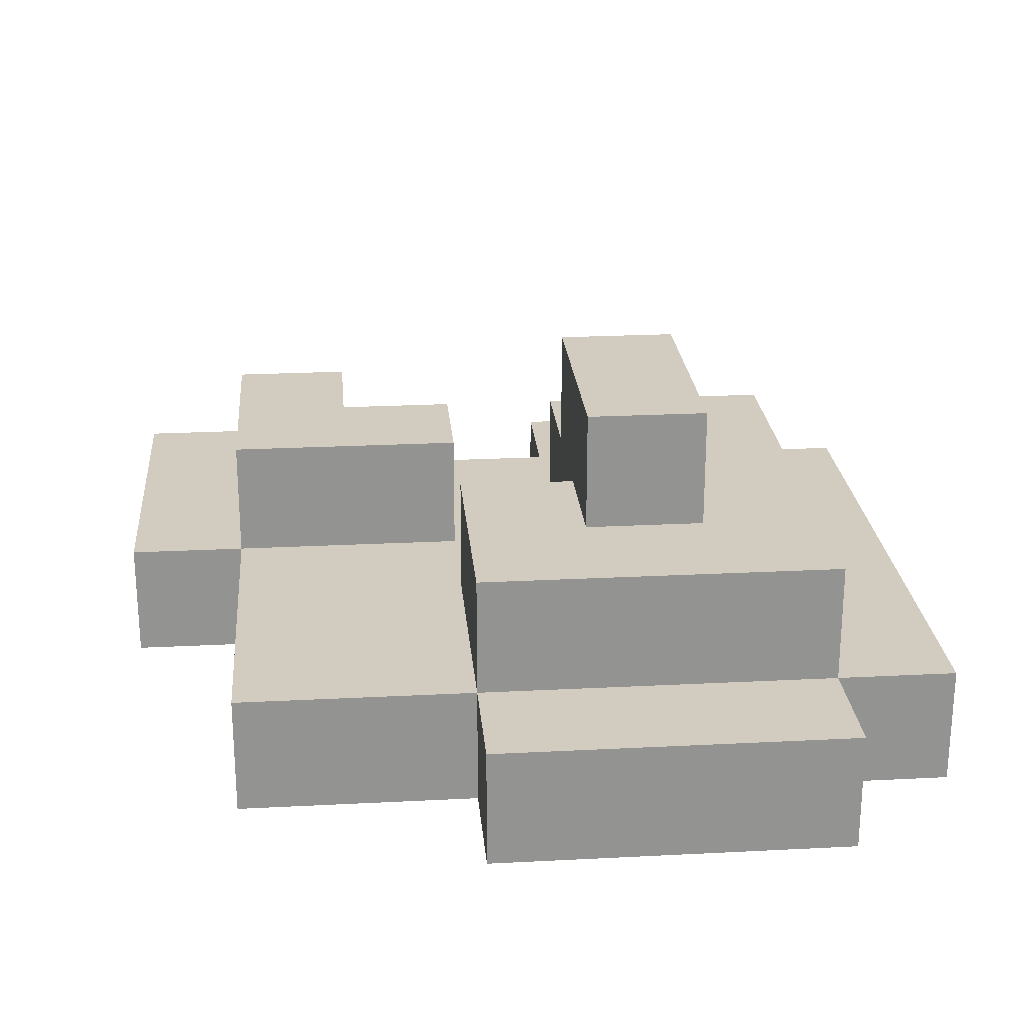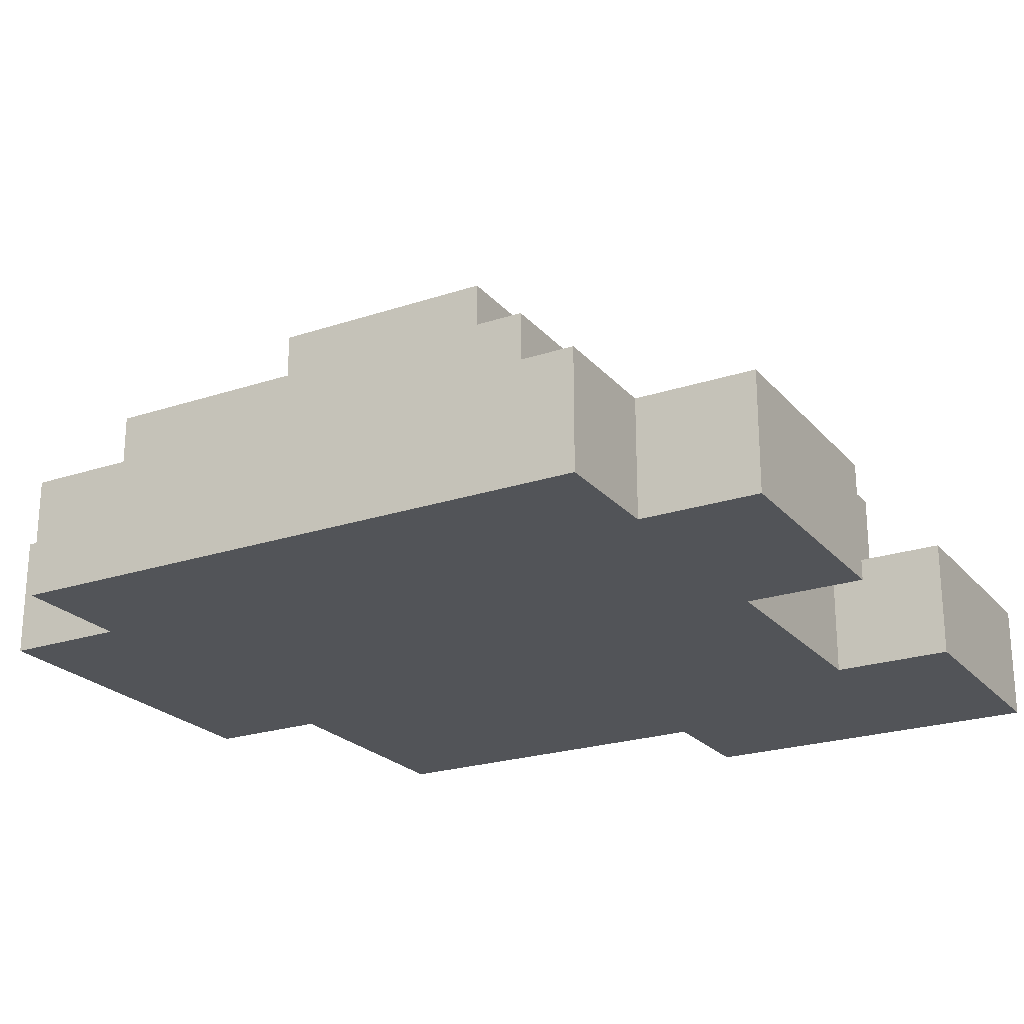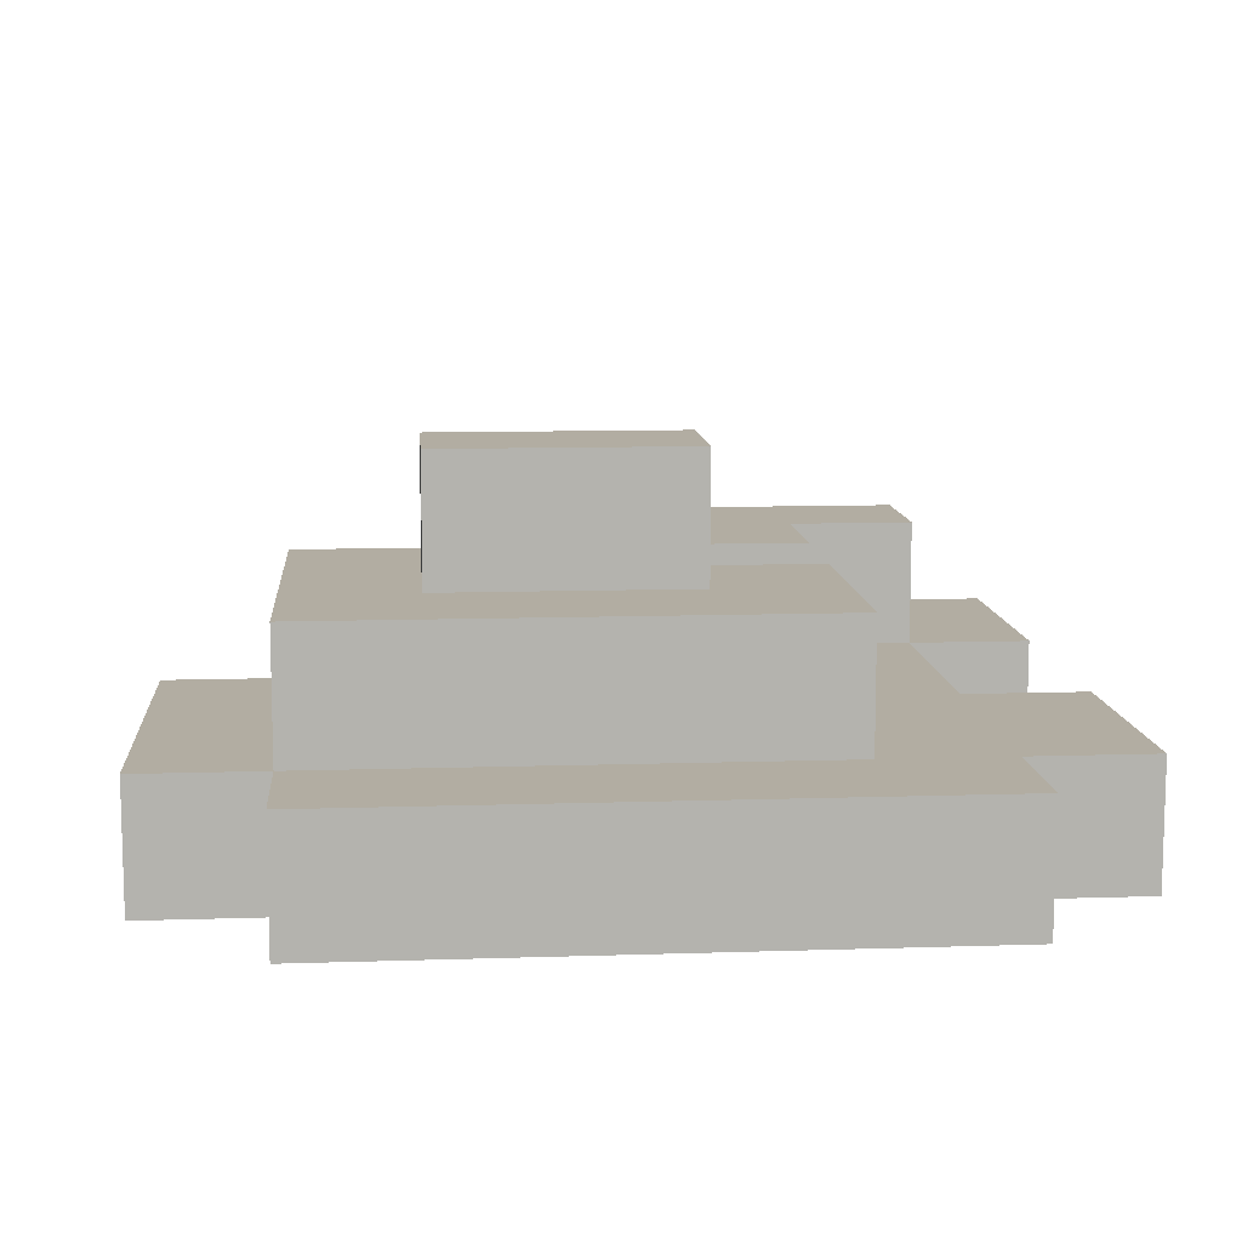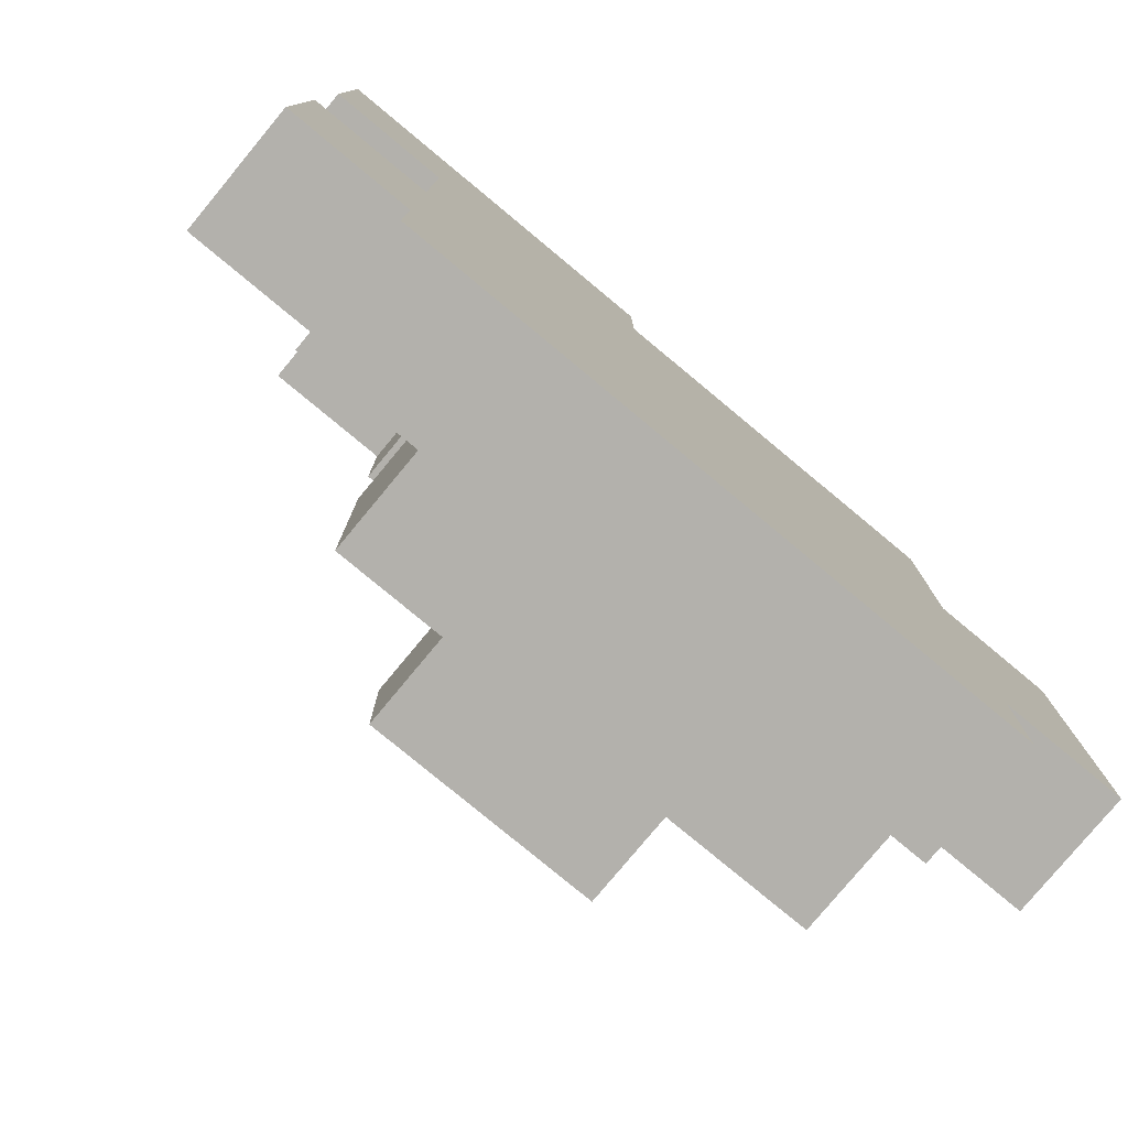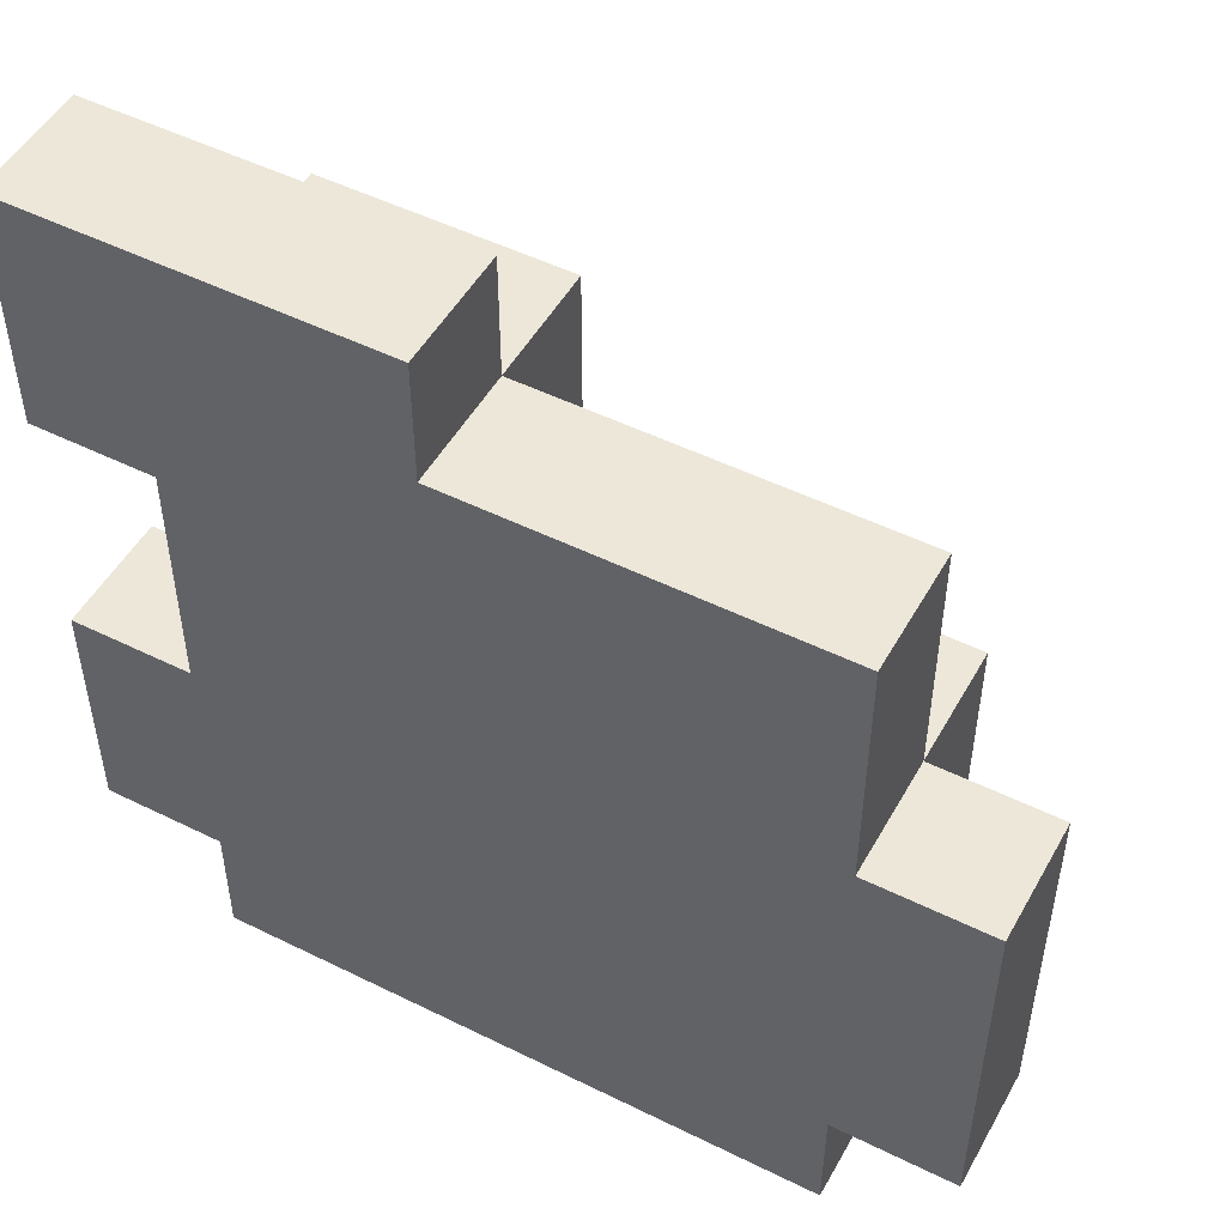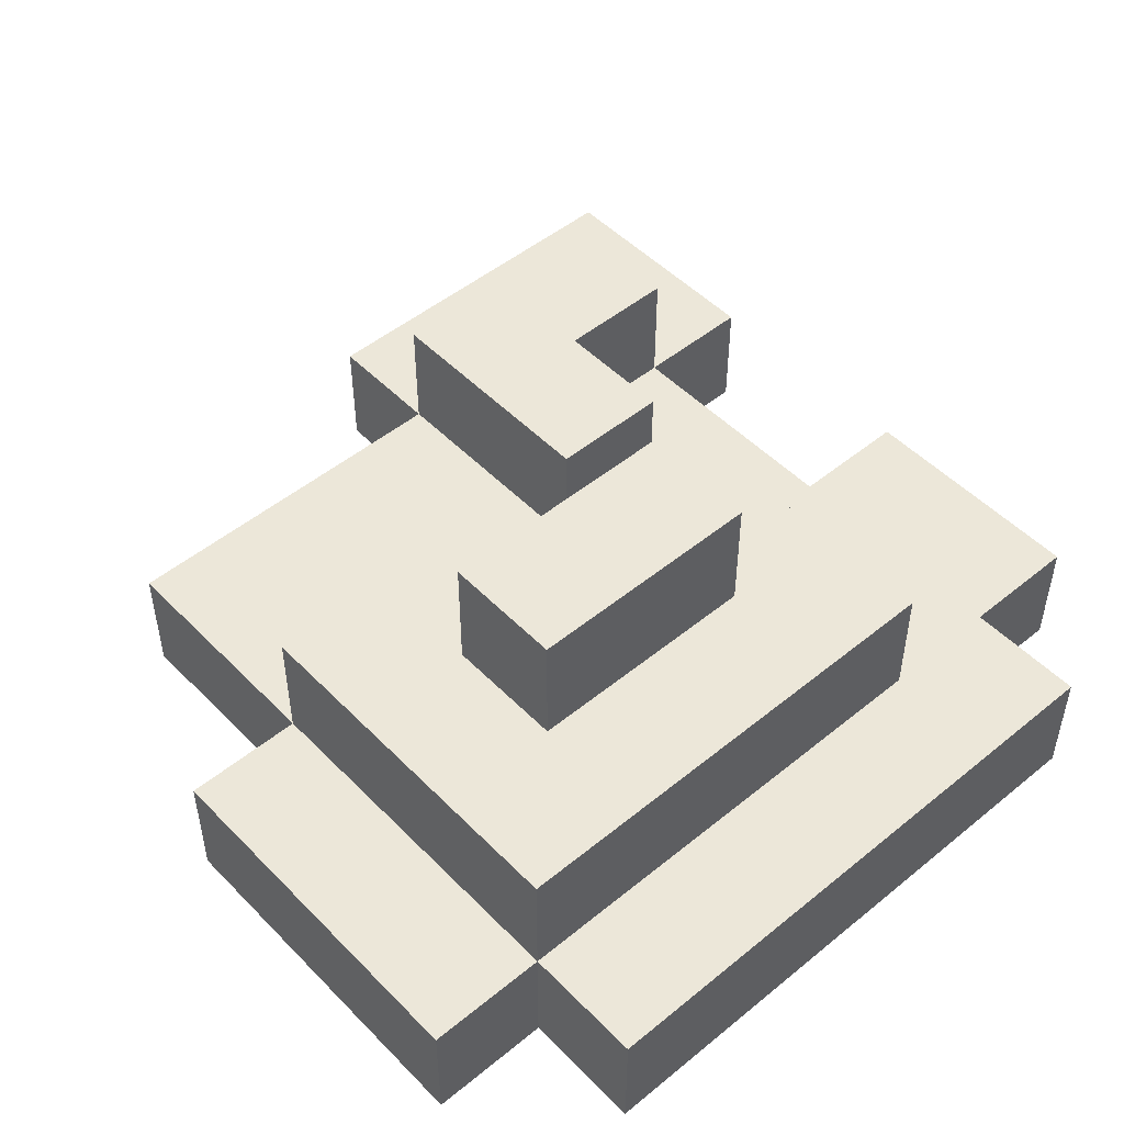
<metadata>
{"format":"obj","ext":"obj","renderer":"f3d","projection":"perspective","resolution":1024,"background":"white","views":[{"elev":23.8,"azim":85.1,"up":"+Y"},{"elev":-22.9,"azim":-150.4,"up":"+Y"},{"elev":10.6,"azim":175.3,"up":"+Y"},{"elev":-79.0,"azim":-39.7,"up":"+Z"},{"elev":50.2,"azim":28.5,"up":"+Z"},{"elev":49.6,"azim":138.0,"up":"+Y"}]}
</metadata>
<code>
v 0 0 7
v 0 0 5
v 0 0 3
v 0 0 1
v 0 1 7
v 0 1 5
v 0 1 3
v 0 1 1
v 1 0 5
v 1 0 3
v 1 0 1
v 1 0 -0
v 1 1 6
v 1 1 5
v 1 1 3
v 1 1 1
v 1 1 -0
v 1 2 6
v 1 2 5
v 2 1 5
v 2 1 4
v 2 1 3
v 2 1 1
v 2 2 5
v 2 2 4
v 2 2 3
v 2 2 1
v 3 2 3
v 3 2 2
v 3 3 3
v 3 3 2
v 4 1 4
v 4 1 3
v 4 2 4
v 4 2 3
v 3 0 7
v 3 0 6
v 3 1 7
v 3 1 6
v 3 1 4
v 3 2 6
v 3 2 4
v 5 2 3
v 5 2 2
v 5 3 3
v 5 3 2
v 6 0 6
v 6 0 4
v 6 0 1
v 6 0 -0
v 6 1 6
v 6 1 4
v 6 1 1
v 6 1 -0
v 6 2 4
v 6 2 1
v 7 0 4
v 7 0 1
v 7 1 4
v 7 1 1
v 0 0 7
v 0 1 7
v 3 0 7
v 3 1 7
v 1 1 6
v 1 2 6
v 3 0 6
v 3 1 6
v 3 2 6
v 6 0 6
v 6 1 6
v 4 1 4
v 4 2 4
v 6 0 4
v 6 1 4
v 6 2 4
v 7 0 4
v 7 1 4
v 0 0 3
v 0 1 3
v 1 0 3
v 1 1 3
v 2 1 3
v 2 2 3
v 3 2 3
v 3 3 3
v 4 1 3
v 4 2 3
v 5 2 3
v 5 3 3
v 0 0 5
v 0 1 5
v 1 0 5
v 1 1 5
v 1 2 5
v 2 1 5
v 2 2 5
v 2 1 4
v 2 2 4
v 3 1 4
v 3 2 4
v 3 2 2
v 3 3 2
v 5 2 2
v 5 3 2
v 0 0 1
v 0 1 1
v 1 0 1
v 1 1 1
v 2 1 1
v 2 2 1
v 6 0 1
v 6 1 1
v 6 2 1
v 7 0 1
v 7 1 1
v 1 0 -0
v 1 1 -0
v 6 0 -0
v 6 1 -0
v 0 0 7
v 3 0 7
v 3 0 6
v 6 0 6
v 0 0 5
v 1 0 5
v 6 0 4
v 7 0 4
v 0 0 3
v 1 0 3
v 0 0 1
v 1 0 1
v 6 0 1
v 7 0 1
v 1 0 -0
v 6 0 -0
v 0 1 7
v 3 1 7
v 1 1 6
v 3 1 6
v 6 1 6
v 0 1 5
v 1 1 5
v 2 1 5
v 2 1 4
v 3 1 4
v 4 1 4
v 6 1 4
v 7 1 4
v 0 1 3
v 1 1 3
v 2 1 3
v 4 1 3
v 0 1 1
v 1 1 1
v 2 1 1
v 6 1 1
v 7 1 1
v 1 1 -0
v 6 1 -0
v 1 2 6
v 3 2 6
v 1 2 5
v 2 2 5
v 2 2 4
v 3 2 4
v 4 2 4
v 6 2 4
v 2 2 3
v 3 2 3
v 4 2 3
v 5 2 3
v 3 2 2
v 5 2 2
v 2 2 1
v 6 2 1
v 3 3 3
v 5 3 3
v 3 3 2
v 5 3 2
f 5 2 1
f 6 2 5
f 7 4 3
f 8 4 7
f 14 10 9
f 15 10 14
f 16 12 11
f 17 12 16
f 18 14 13
f 19 14 18
f 24 21 20
f 25 21 24
f 26 23 22
f 27 23 26
f 30 29 28
f 31 29 30
f 34 33 32
f 35 33 34
f 36 37 38
f 38 37 39
f 39 40 41
f 41 40 42
f 43 44 45
f 45 44 46
f 47 48 51
f 51 48 52
f 49 50 53
f 53 50 54
f 52 53 55
f 55 53 56
f 57 58 59
f 59 58 60
f 63 62 61
f 64 62 63
f 68 66 65
f 69 66 68
f 70 68 67
f 71 68 70
f 75 73 72
f 76 73 75
f 77 75 74
f 78 75 77
f 81 80 79
f 82 80 81
f 85 84 83
f 87 85 83
f 87 86 85
f 88 86 87
f 89 86 88
f 90 86 89
f 91 92 93
f 93 92 94
f 94 95 96
f 96 95 97
f 98 99 100
f 100 99 101
f 102 103 104
f 104 103 105
f 106 107 108
f 108 107 109
f 110 111 113
f 113 111 114
f 112 113 115
f 115 113 116
f 117 118 119
f 119 118 120
f 123 122 121
f 125 123 121
f 125 124 123
f 126 124 125
f 127 124 126
f 130 127 126
f 130 128 127
f 131 130 129
f 132 128 130
f 132 130 131
f 133 128 132
f 134 128 133
f 135 133 132
f 136 133 135
f 137 138 139
f 139 138 140
f 137 139 142
f 142 139 143
f 143 144 145
f 140 141 146
f 146 141 147
f 147 141 148
f 143 145 151
f 145 146 151
f 146 147 151
f 151 147 152
f 152 147 153
f 150 151 154
f 151 152 154
f 154 152 155
f 155 152 156
f 148 149 157
f 157 149 158
f 155 156 159
f 156 157 159
f 159 157 160
f 161 162 163
f 163 162 164
f 164 162 165
f 165 162 166
f 167 168 171
f 171 168 172
f 169 170 173
f 172 168 174
f 169 173 175
f 173 174 175
f 174 168 176
f 175 174 176
f 177 178 179
f 179 178 180

</code>
